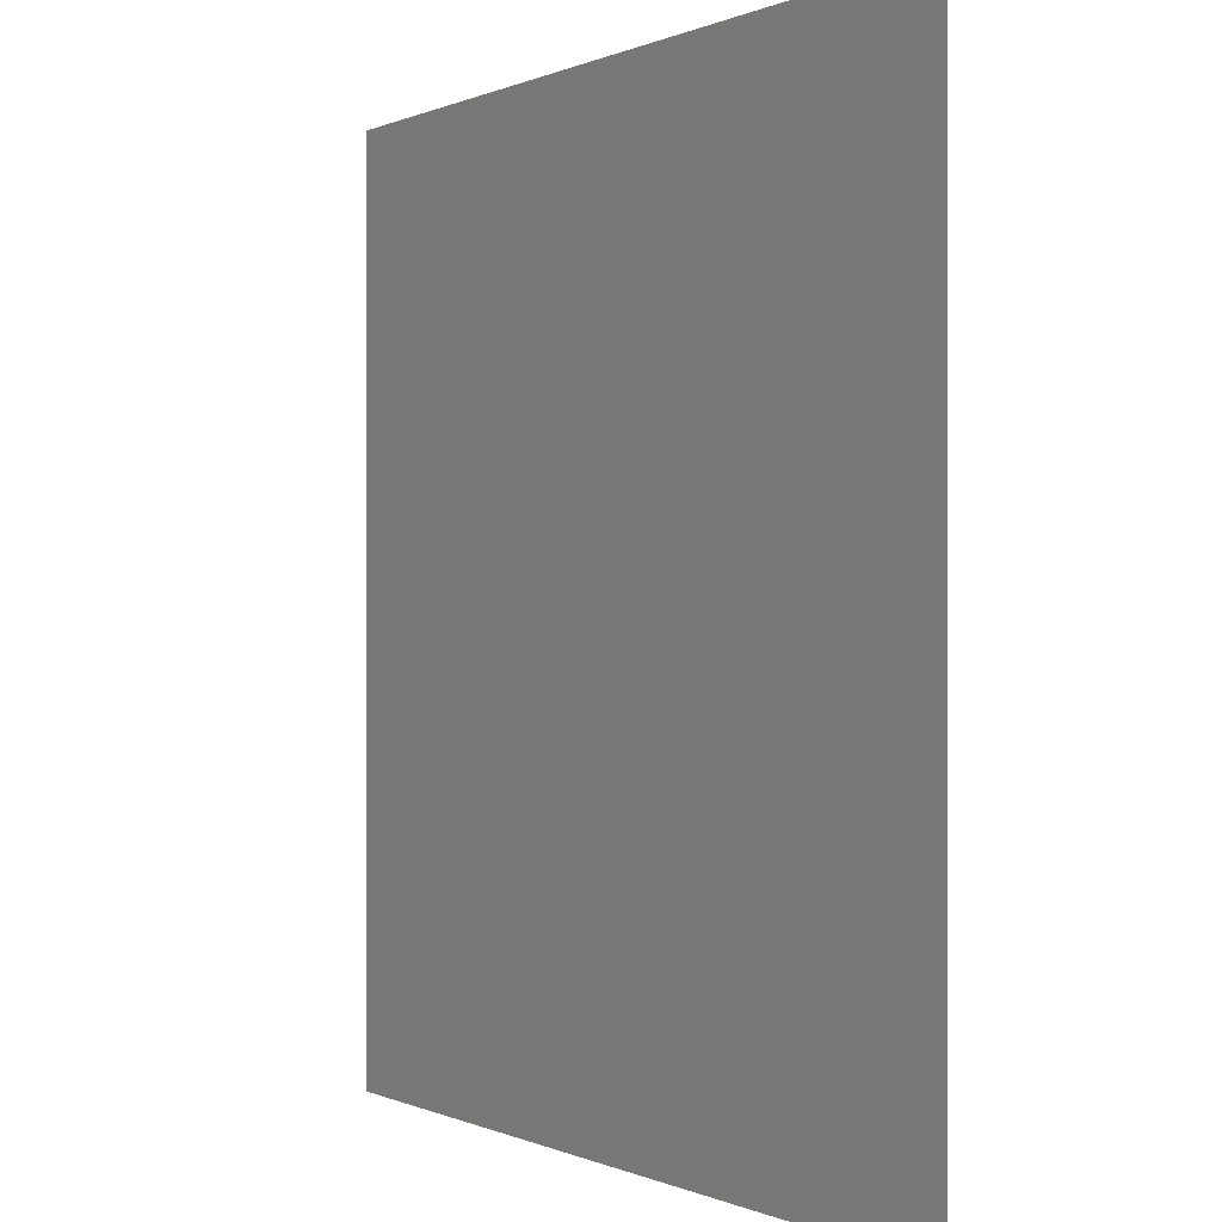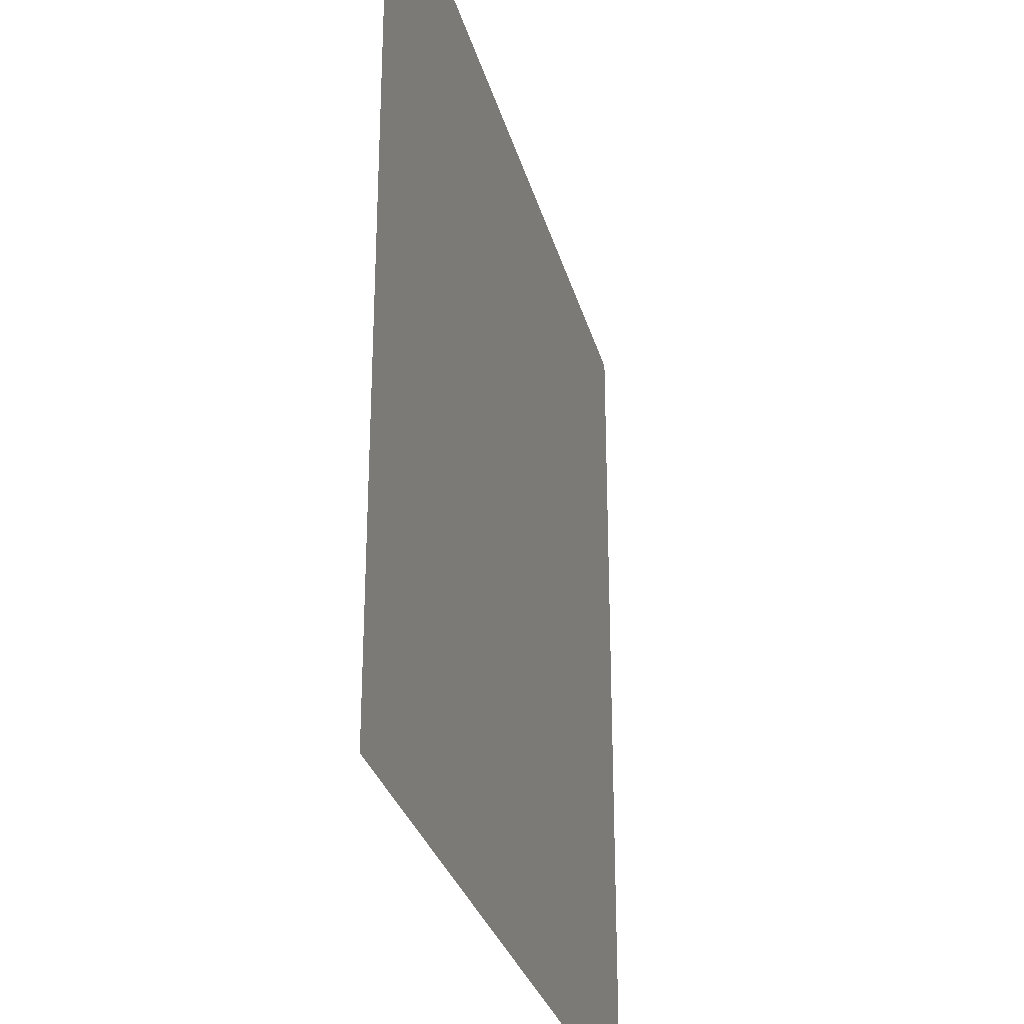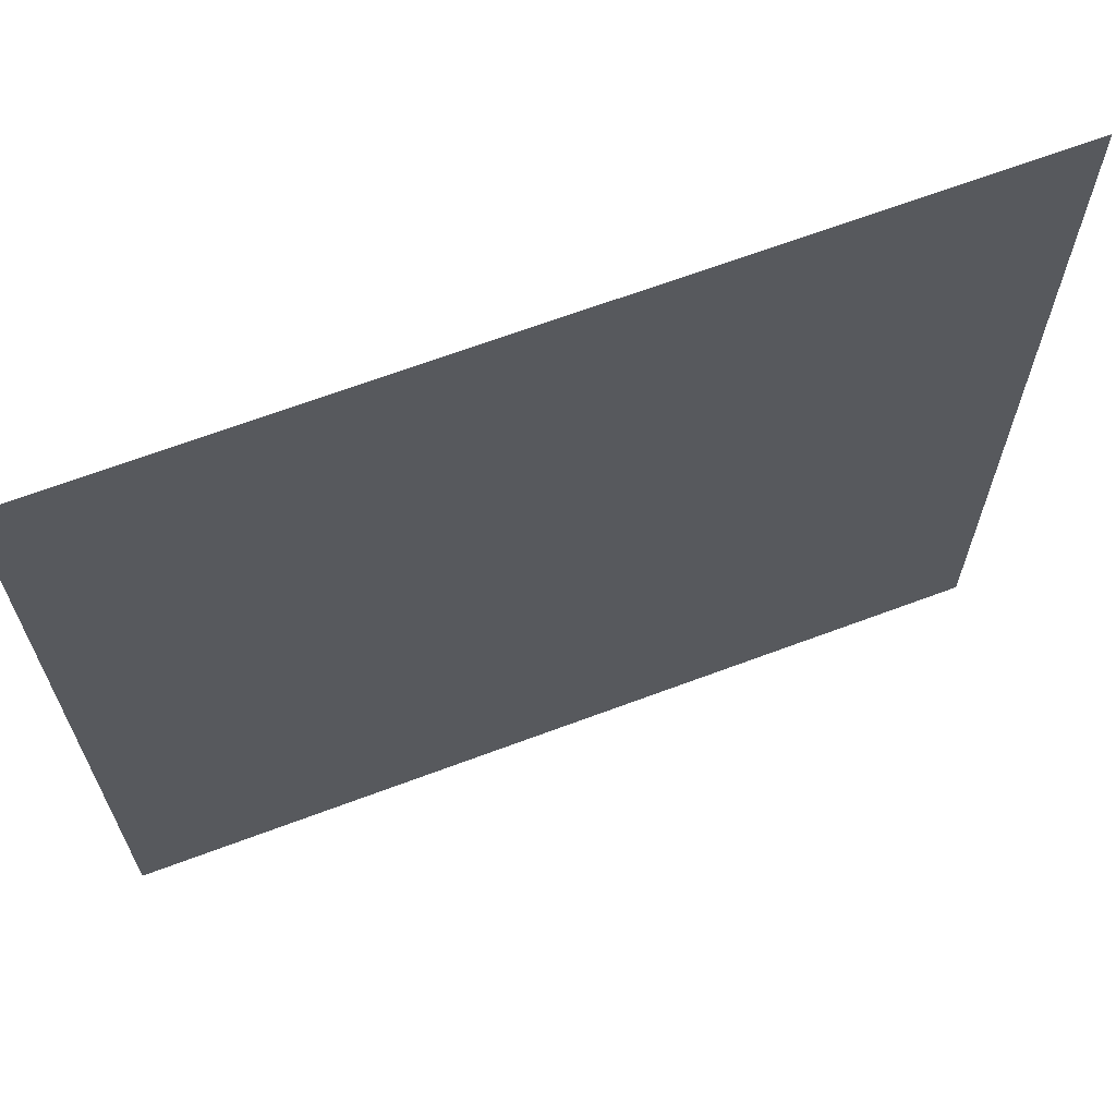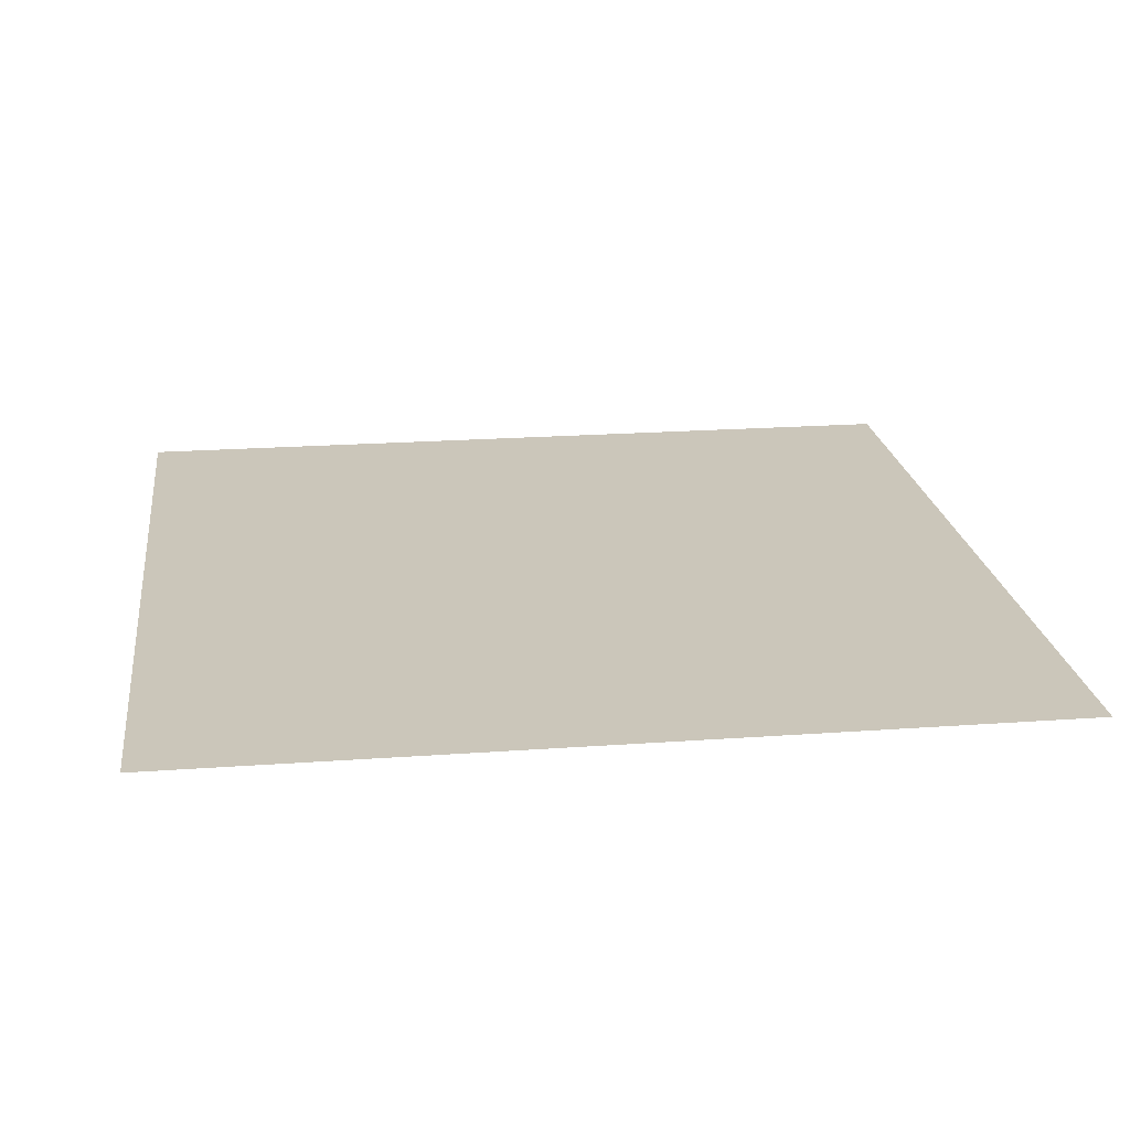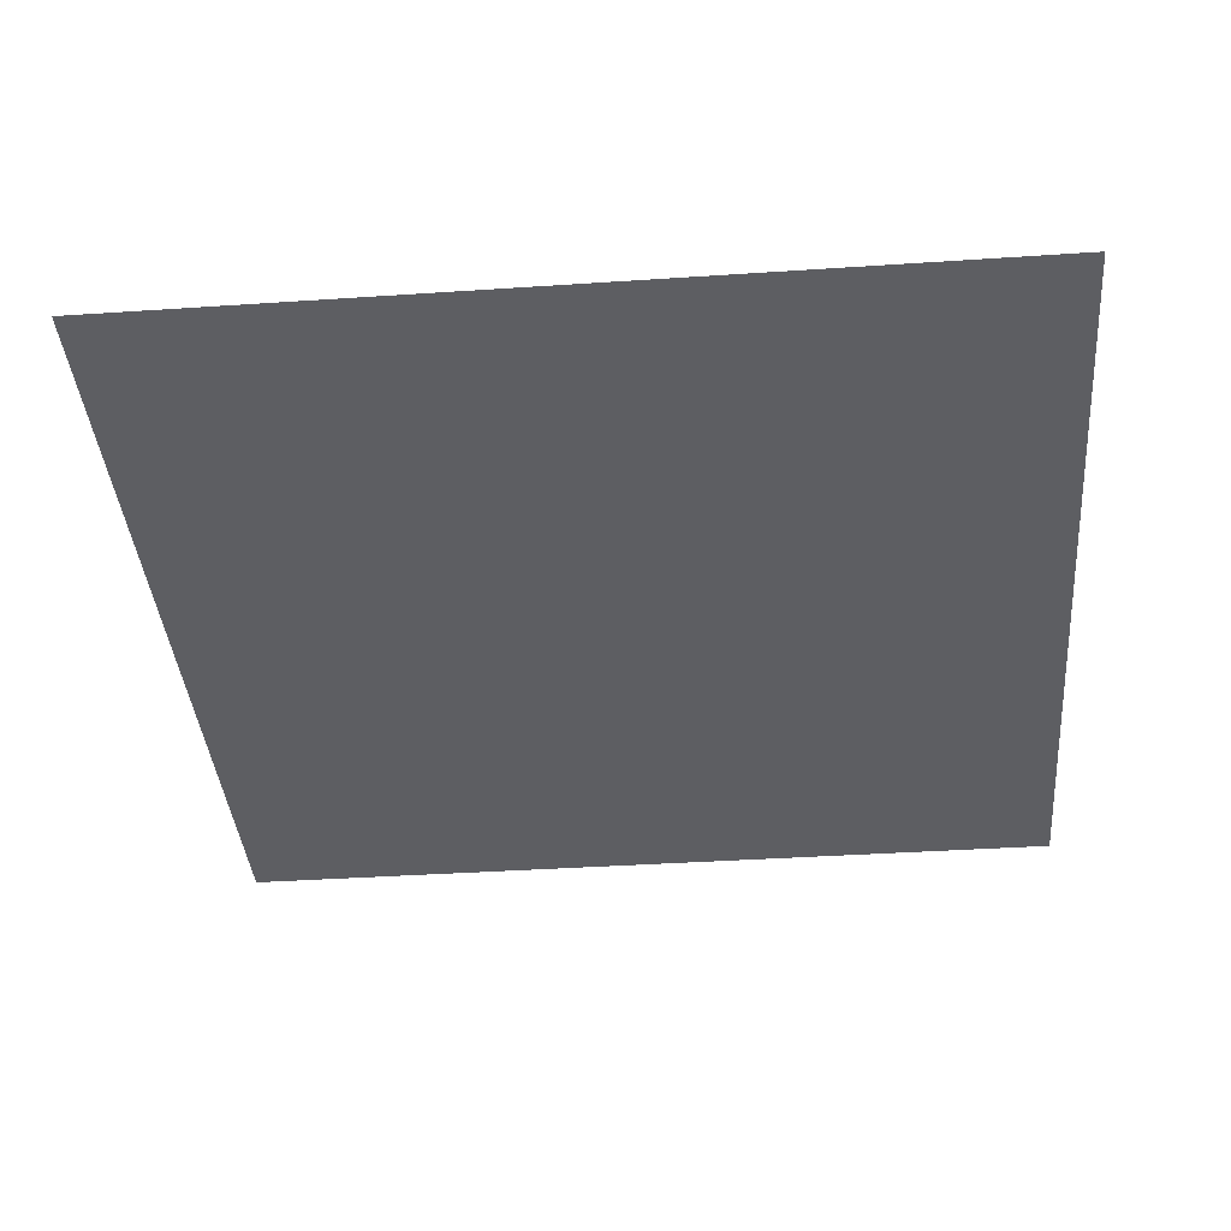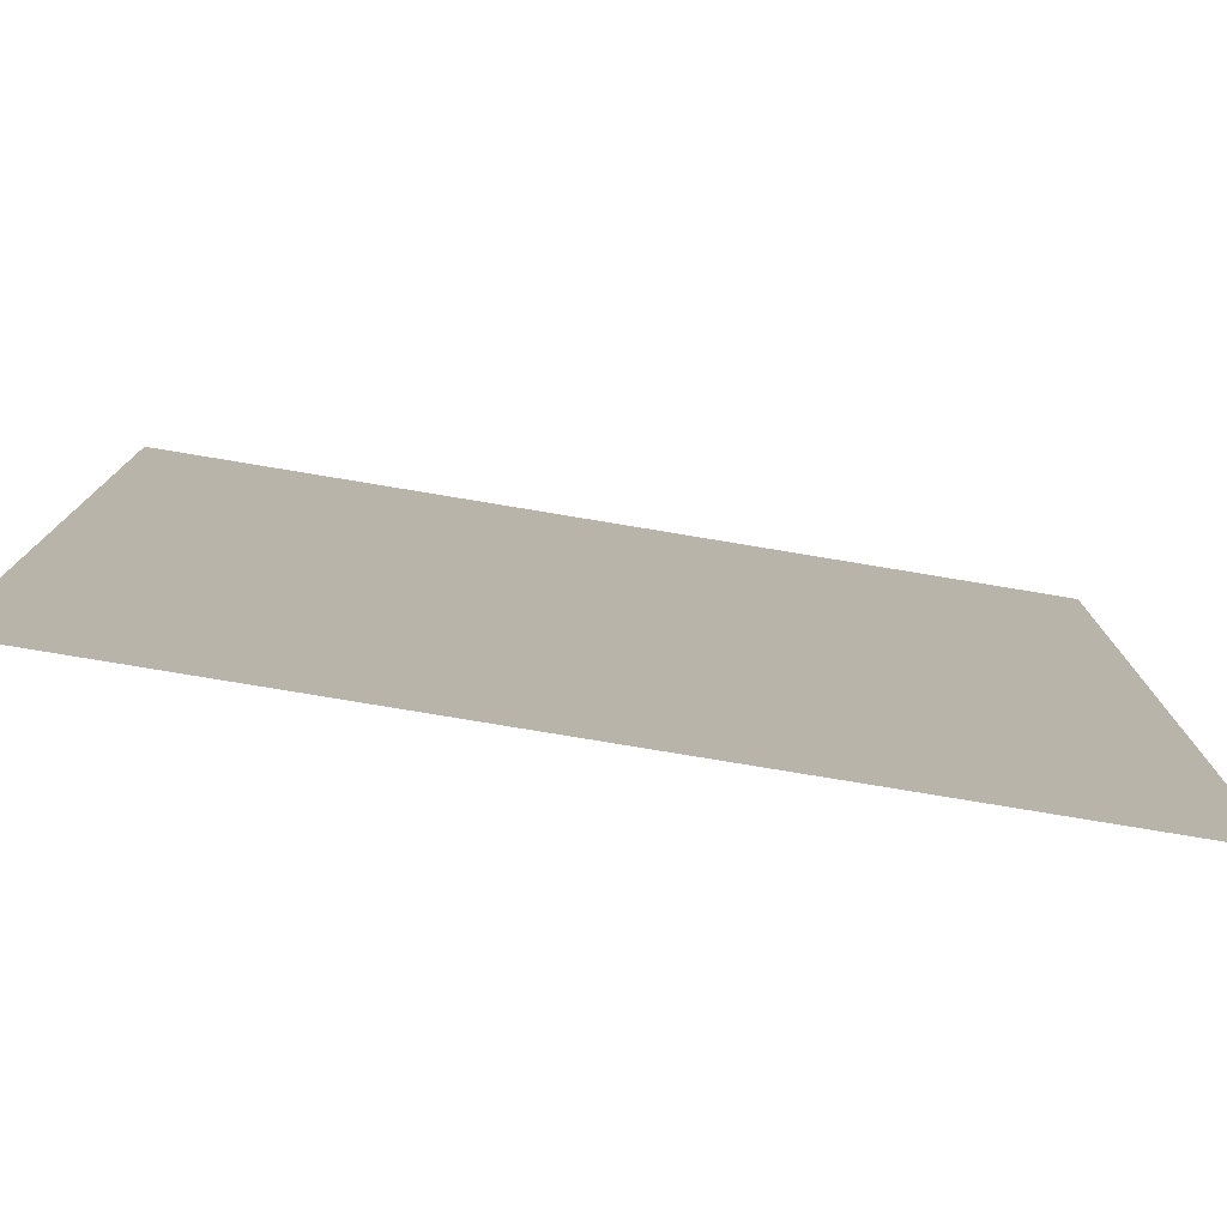
<metadata>
{"format":"obj","ext":"obj","renderer":"f3d","projection":"perspective","resolution":1024,"background":"white","views":[{"elev":-0.0,"azim":-120.7,"up":"+Y"},{"elev":-29.6,"azim":-75.7,"up":"+Y"},{"elev":66.9,"azim":-20.6,"up":"+Y"},{"elev":21.1,"azim":-7.4,"up":"+Z"},{"elev":-38.9,"azim":-175.2,"up":"+Z"},{"elev":-79.0,"azim":-9.4,"up":"+Y"}]}
</metadata>
<code>
g glow_01
v 1.562 1.562 0
v -1.562 -1.562 0
v -1.562 1.562 0
v 1.562 -1.562 0
g glow_01_0
f 3 2 1
f 2 4 1

</code>
